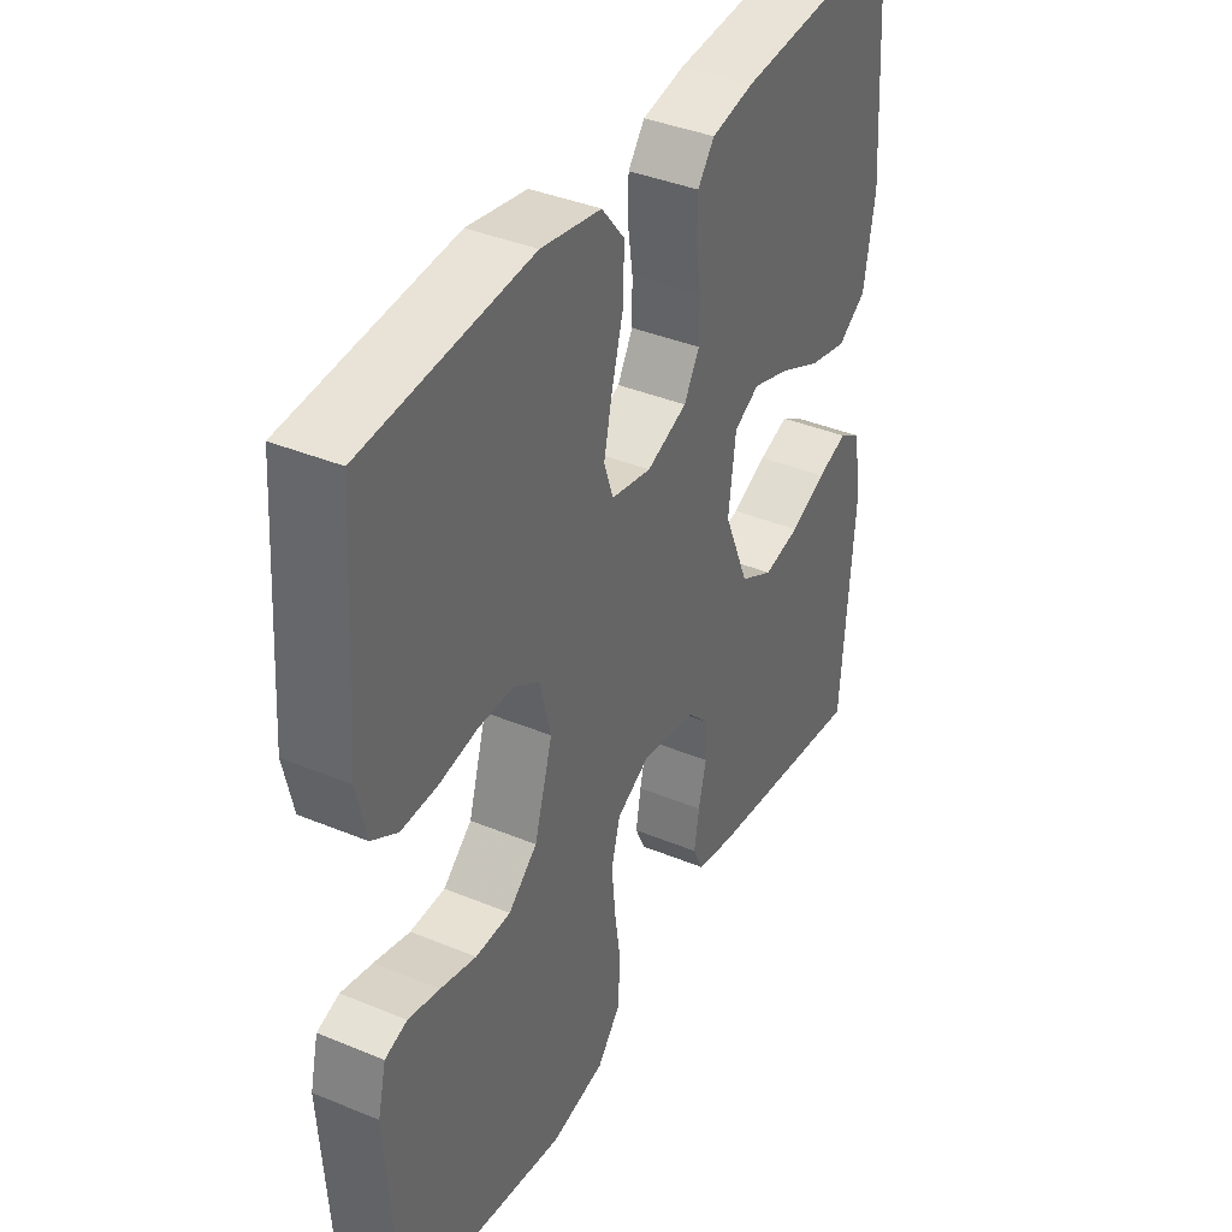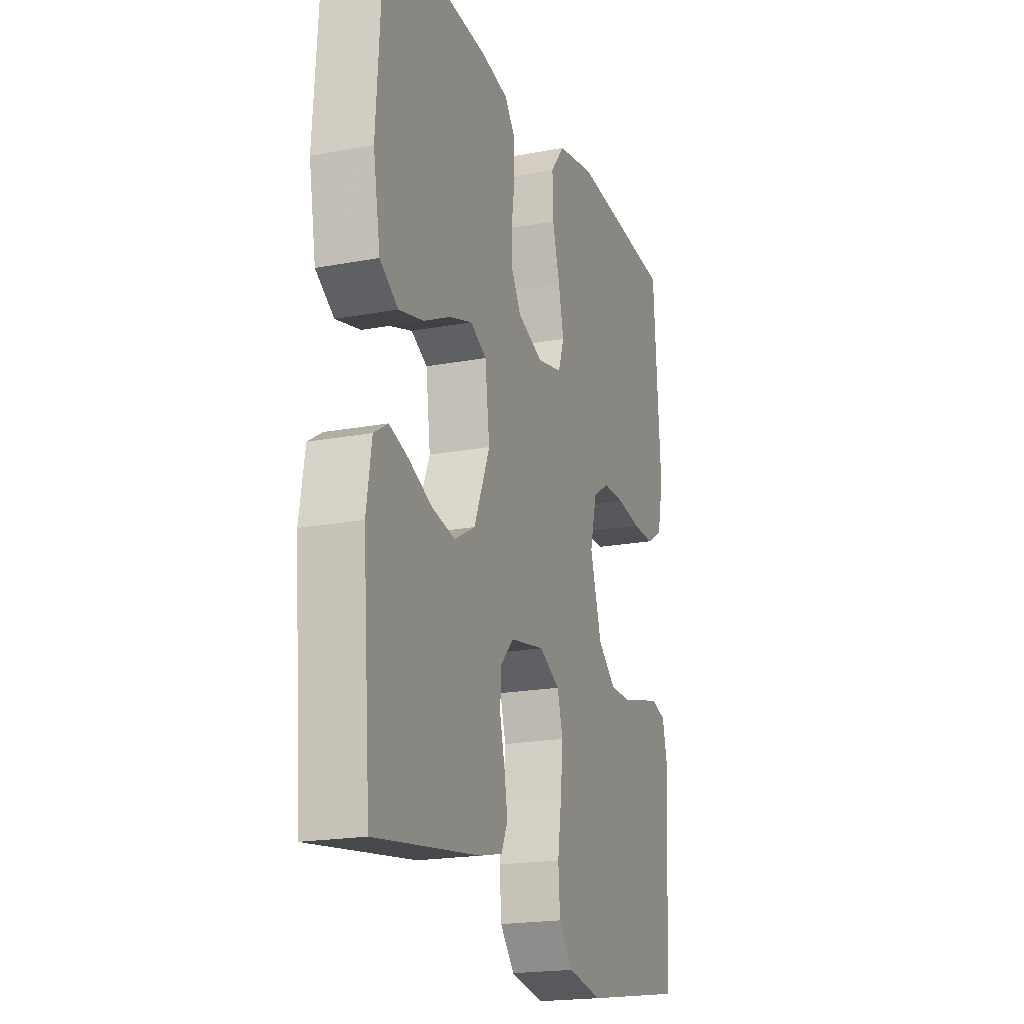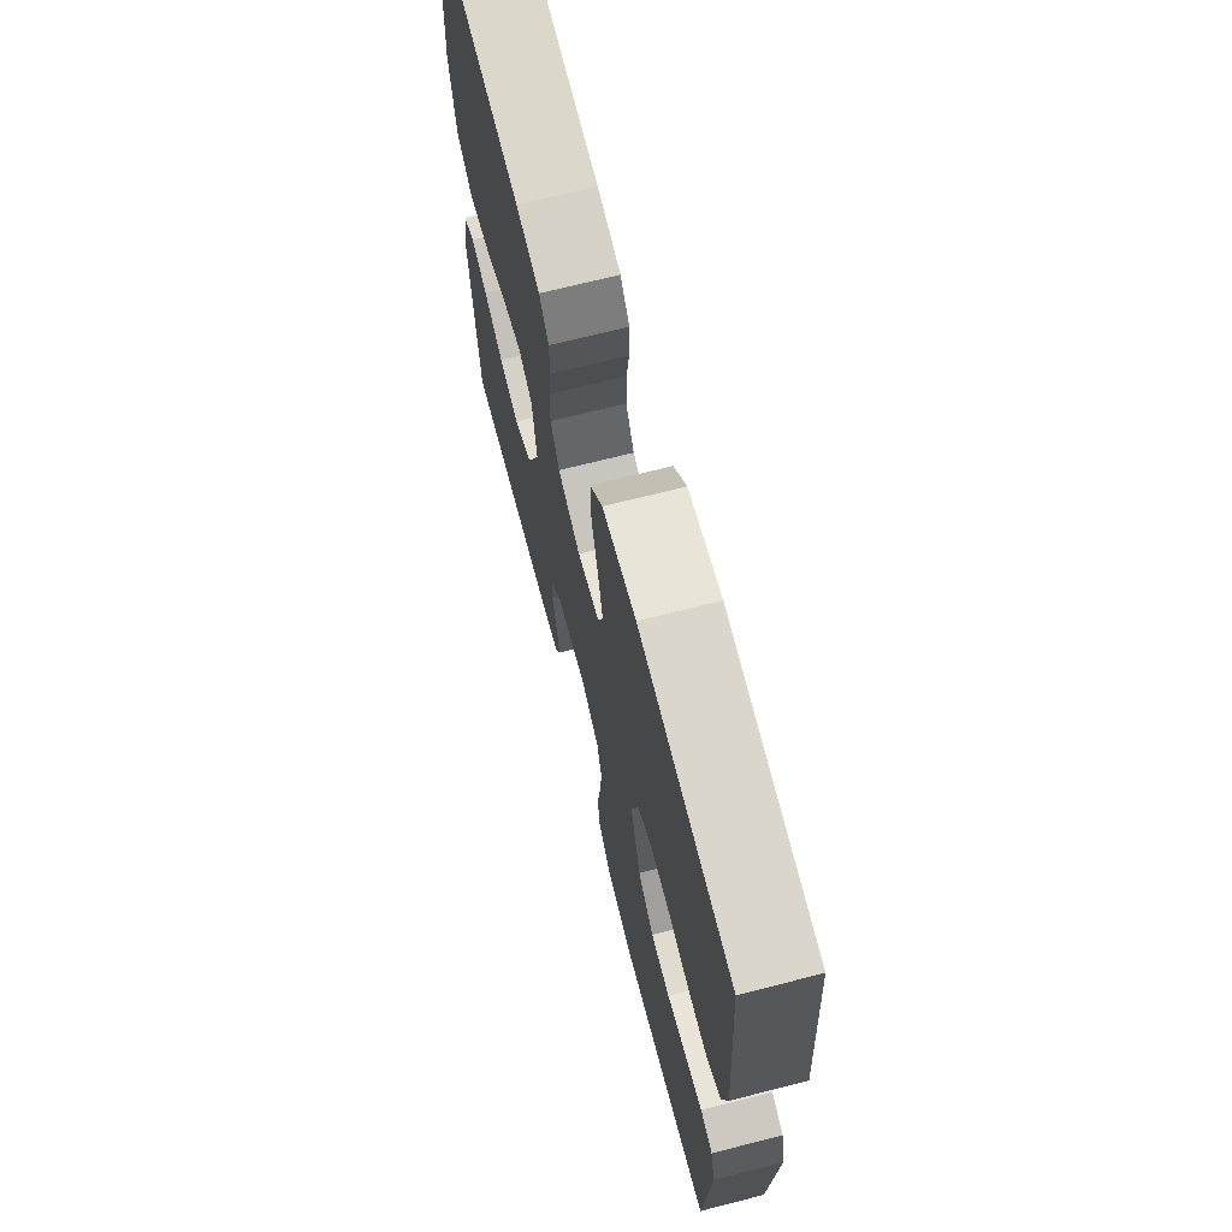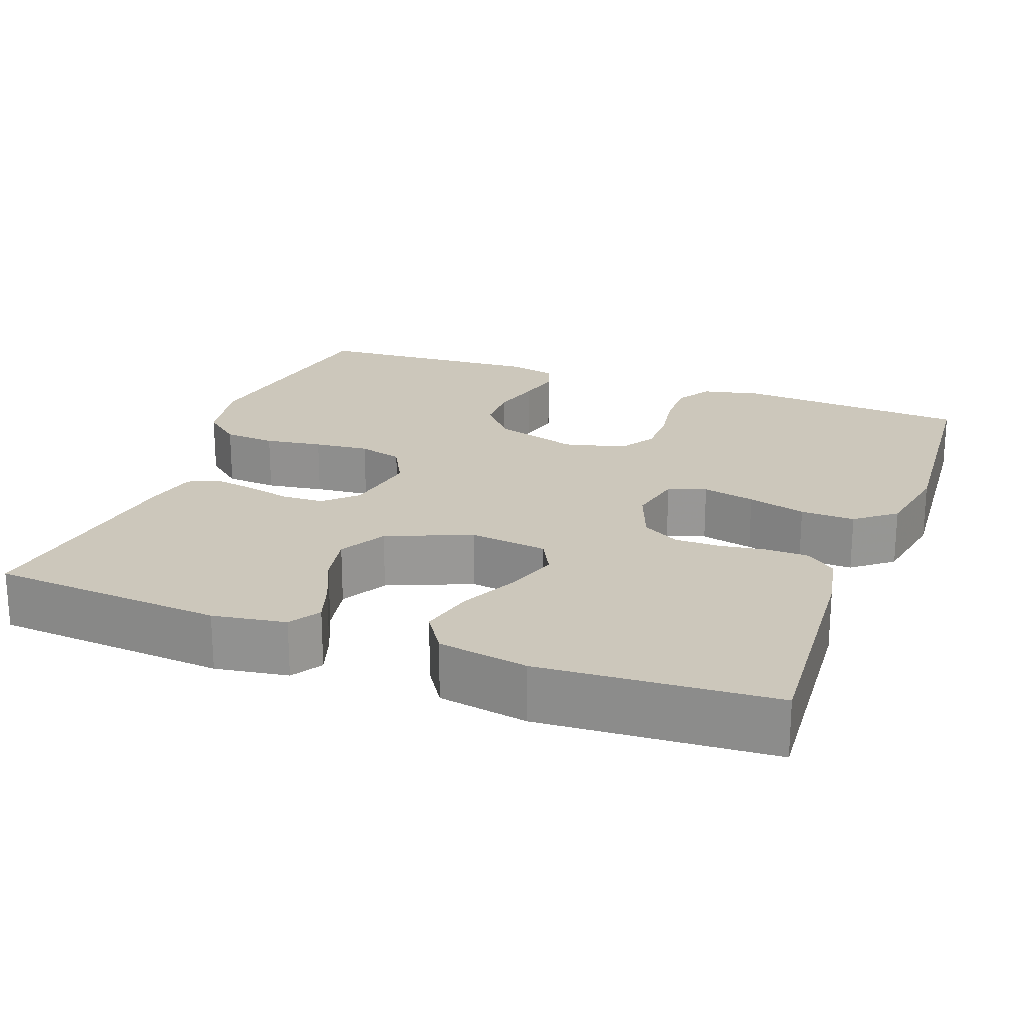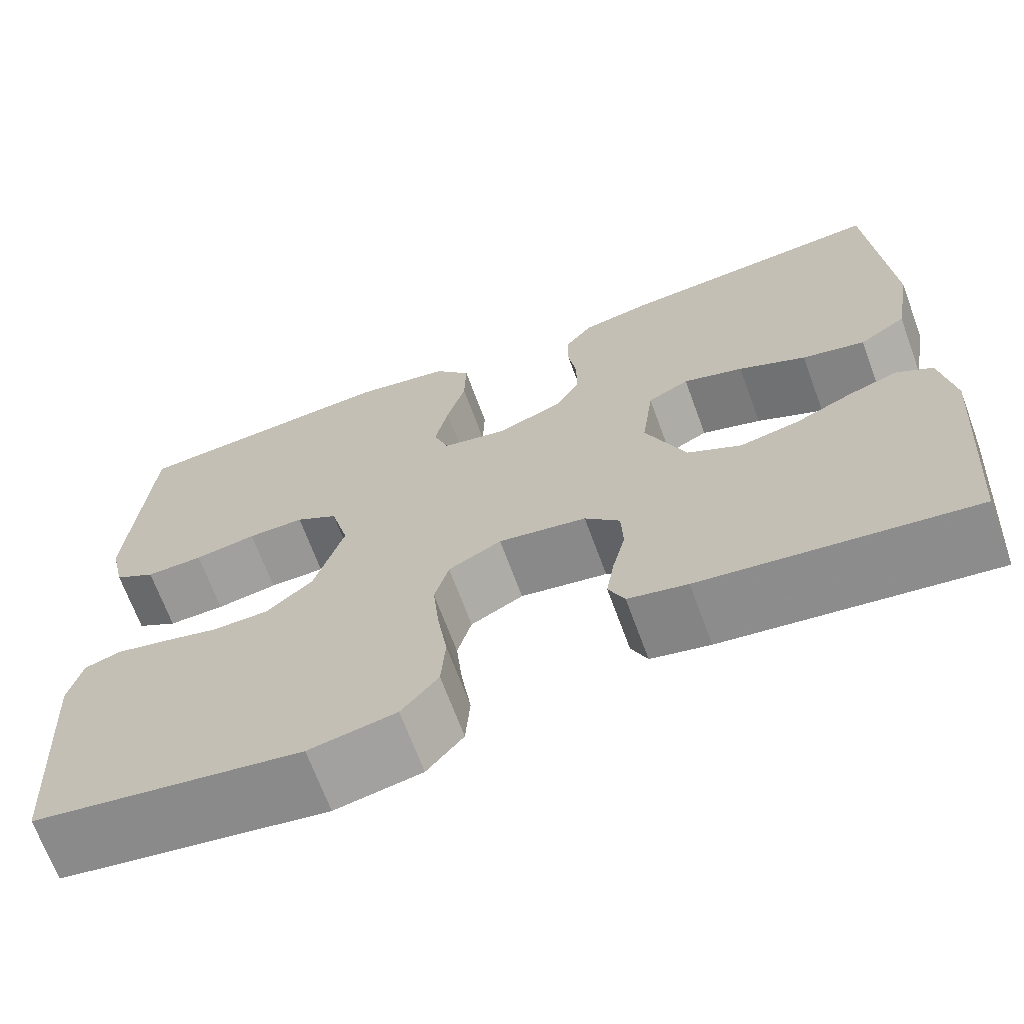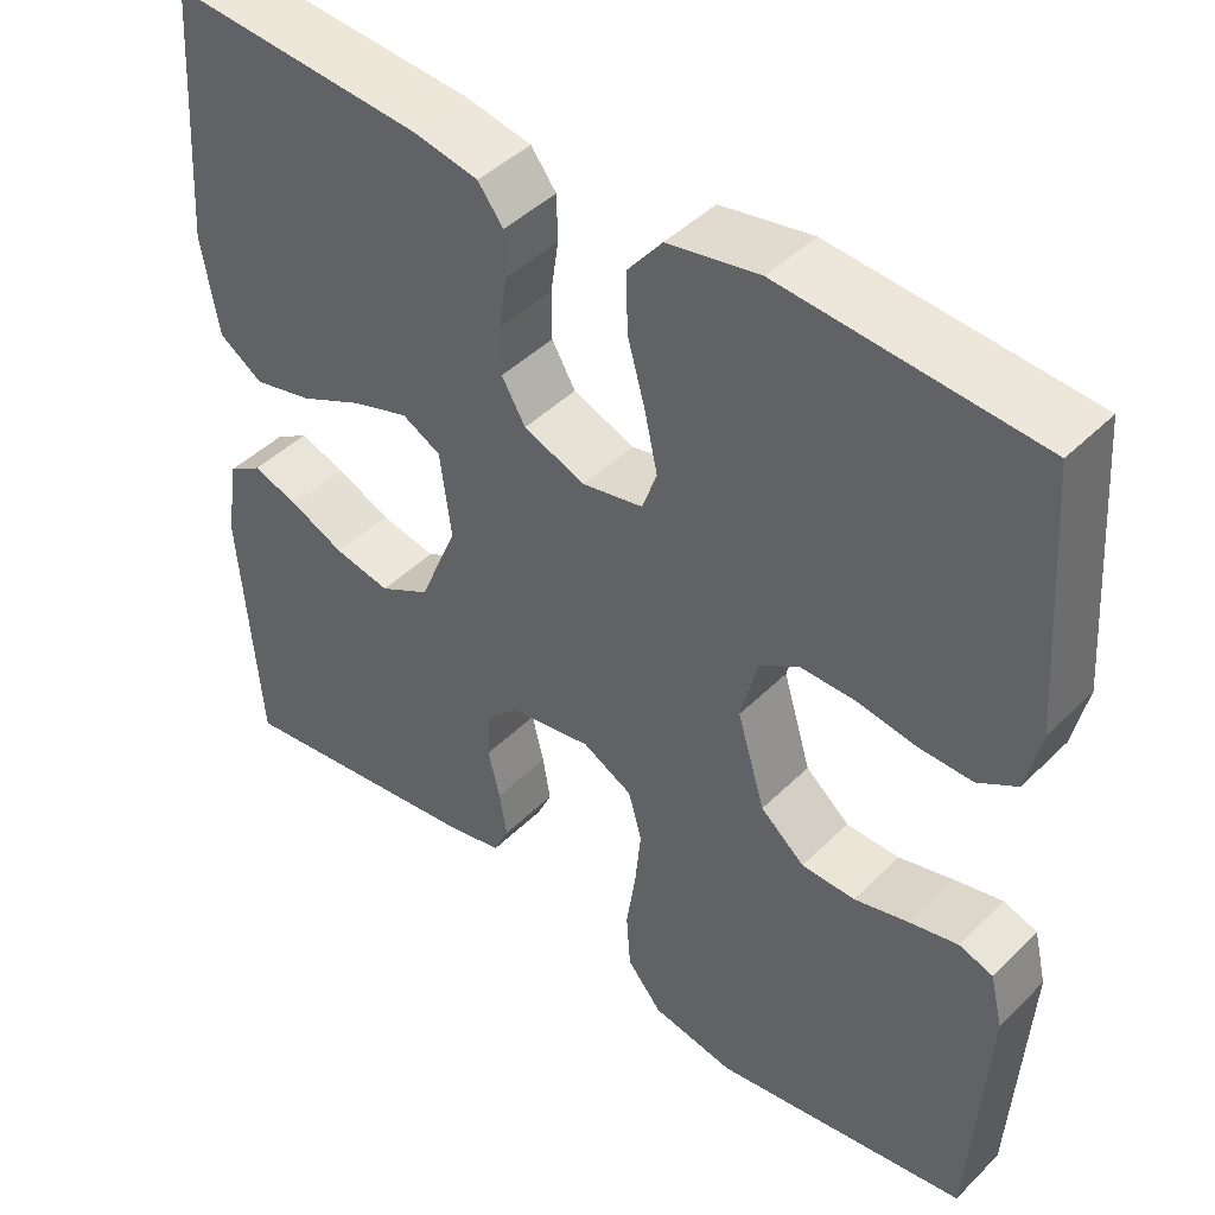
<metadata>
{"format":"obj","ext":"obj","renderer":"f3d","projection":"perspective","resolution":1024,"background":"white","views":[{"elev":38.8,"azim":117.5,"up":"+Z"},{"elev":-19.6,"azim":-70.7,"up":"+Z"},{"elev":69.6,"azim":75.7,"up":"+Z"},{"elev":21.6,"azim":-69.5,"up":"+Y"},{"elev":-68.3,"azim":-159.8,"up":"+Z"},{"elev":44.5,"azim":41.3,"up":"+Z"}]}
</metadata>
<code>
v -0.5 0.07 0.5
v -0.2 0.07 0.478
v -0.123 0.07 0.463
v -0.093 0.07 0.424
v -0.092 0.07 0.37
v -0.101 0.07 0.309
v -0.101 0.07 0.251
v -0.073 0.07 0.203
v 0 0.07 0.175
v 0.072 0.07 0.19
v 0.089 0.07 0.239
v 0.074 0.07 0.307
v 0.053 0.07 0.382
v 0.051 0.07 0.452
v 0.092 0.07 0.503
v 0.2 0.07 0.523
v 0.5 0.07 0.5
v 0.521 0.07 0.2
v 0.504 0.07 0.124
v 0.458 0.07 0.096
v 0.394 0.07 0.097
v 0.325 0.07 0.108
v 0.262 0.07 0.108
v 0.215 0.07 0.079
v 0.195 0.07 0
v 0.228 0.07 -0.109
v 0.28 0.07 -0.153
v 0.343 0.07 -0.154
v 0.407 0.07 -0.137
v 0.464 0.07 -0.124
v 0.504 0.07 -0.137
v 0.519 0.07 -0.2
v 0.5 0.07 -0.5
v 0.2 0.07 -0.548
v 0.103 0.07 -0.53
v 0.062 0.07 -0.481
v 0.057 0.07 -0.414
v 0.068 0.07 -0.34
v 0.075 0.07 -0.269
v 0.059 0.07 -0.212
v 0 0.07 -0.181
v -0.098 0.07 -0.198
v -0.137 0.07 -0.238
v -0.139 0.07 -0.293
v -0.125 0.07 -0.351
v -0.116 0.07 -0.405
v -0.134 0.07 -0.444
v -0.2 0.07 -0.459
v -0.5 0.07 -0.5
v -0.523 0.07 -0.2
v -0.508 0.07 -0.106
v -0.468 0.07 -0.081
v -0.413 0.07 -0.099
v -0.348 0.07 -0.128
v -0.282 0.07 -0.141
v -0.222 0.07 -0.108
v -0.177 0.07 0
v -0.19 0.07 0.101
v -0.236 0.07 0.125
v -0.303 0.07 0.103
v -0.378 0.07 0.067
v -0.448 0.07 0.05
v -0.5 0.07 0.084
v -0.52 0.07 0.2
v -0.5 0 0.5
v -0.2 0 0.478
v -0.123 0 0.463
v -0.093 0 0.424
v -0.092 0 0.37
v -0.101 0 0.309
v -0.101 0 0.251
v -0.073 0 0.203
v 0 0 0.175
v 0.072 0 0.19
v 0.089 0 0.239
v 0.074 0 0.307
v 0.053 0 0.382
v 0.051 0 0.452
v 0.092 0 0.503
v 0.2 0 0.523
v 0.5 0 0.5
v 0.521 0 0.2
v 0.504 0 0.124
v 0.458 0 0.096
v 0.394 0 0.097
v 0.325 0 0.108
v 0.262 0 0.108
v 0.215 0 0.079
v 0.195 0 0
v 0.228 0 -0.109
v 0.28 0 -0.153
v 0.343 0 -0.154
v 0.407 0 -0.137
v 0.464 0 -0.124
v 0.504 0 -0.137
v 0.519 0 -0.2
v 0.5 0 -0.5
v 0.2 0 -0.548
v 0.103 0 -0.53
v 0.062 0 -0.481
v 0.057 0 -0.414
v 0.068 0 -0.34
v 0.075 0 -0.269
v 0.059 0 -0.212
v 0 0 -0.181
v -0.098 0 -0.198
v -0.137 0 -0.238
v -0.139 0 -0.293
v -0.125 0 -0.351
v -0.116 0 -0.405
v -0.134 0 -0.444
v -0.2 0 -0.459
v -0.5 0 -0.5
v -0.523 0 -0.2
v -0.508 0 -0.106
v -0.468 0 -0.081
v -0.413 0 -0.099
v -0.348 0 -0.128
v -0.282 0 -0.141
v -0.222 0 -0.108
v -0.177 0 0
v -0.19 0 0.101
v -0.236 0 0.125
v -0.303 0 0.103
v -0.378 0 0.067
v -0.448 0 0.05
v -0.5 0 0.084
v -0.52 0 0.2
f 4 5 6
f 3 4 6
f 2 3 6
f 1 2 6
f 64 1 6
f 63 64 6
f 62 63 6
f 61 62 6
f 60 61 6
f 59 60 6 7
f 58 59 7 8
f 57 58 8 9
f 56 57 9 10
f 52 53 54
f 51 52 54
f 50 51 54
f 49 50 54
f 48 49 54
f 47 48 54
f 46 47 54
f 45 46 54
f 44 45 54
f 43 44 54 55
f 42 43 55 56
f 36 37 38
f 35 36 38
f 34 35 38
f 33 34 38
f 32 33 38
f 31 32 38
f 30 31 38
f 29 30 38
f 28 29 38
f 27 28 38 39
f 26 27 39 40
f 20 21 22
f 19 20 22
f 18 19 22
f 17 18 22
f 16 17 22
f 15 16 22
f 14 15 22
f 13 14 22
f 12 13 22
f 11 12 22 23
f 10 11 23 24
f 10 24 25
f 56 10 25
f 42 56 25
f 41 42 25
f 25 26 40 41
f 70 69 68
f 70 68 67
f 70 67 66
f 70 66 65
f 70 65 128
f 70 128 127
f 70 127 126
f 70 126 125
f 70 125 124
f 71 70 124 123
f 72 71 123 122
f 73 72 122 121
f 74 73 121 120
f 118 117 116
f 118 116 115
f 118 115 114
f 118 114 113
f 118 113 112
f 118 112 111
f 118 111 110
f 118 110 109
f 118 109 108
f 119 118 108 107
f 120 119 107 106
f 102 101 100
f 102 100 99
f 102 99 98
f 102 98 97
f 102 97 96
f 102 96 95
f 102 95 94
f 102 94 93
f 102 93 92
f 103 102 92 91
f 104 103 91 90
f 86 85 84
f 86 84 83
f 86 83 82
f 86 82 81
f 86 81 80
f 86 80 79
f 86 79 78
f 86 78 77
f 86 77 76
f 87 86 76 75
f 88 87 75 74
f 89 88 74
f 89 74 120
f 89 120 106
f 89 106 105
f 105 104 90 89
f 1 65 66 2
f 2 66 67 3
f 3 67 68 4
f 4 68 69 5
f 5 69 70 6
f 6 70 71 7
f 7 71 72 8
f 8 72 73 9
f 9 73 74 10
f 10 74 75 11
f 11 75 76 12
f 12 76 77 13
f 13 77 78 14
f 14 78 79 15
f 15 79 80 16
f 16 80 81 17
f 17 81 82 18
f 18 82 83 19
f 19 83 84 20
f 20 84 85 21
f 21 85 86 22
f 22 86 87 23
f 23 87 88 24
f 24 88 89 25
f 25 89 90 26
f 26 90 91 27
f 27 91 92 28
f 28 92 93 29
f 29 93 94 30
f 30 94 95 31
f 31 95 96 32
f 32 96 97 33
f 33 97 98 34
f 34 98 99 35
f 35 99 100 36
f 36 100 101 37
f 37 101 102 38
f 38 102 103 39
f 39 103 104 40
f 40 104 105 41
f 41 105 106 42
f 42 106 107 43
f 43 107 108 44
f 44 108 109 45
f 45 109 110 46
f 46 110 111 47
f 47 111 112 48
f 48 112 113 49
f 49 113 114 50
f 50 114 115 51
f 51 115 116 52
f 52 116 117 53
f 53 117 118 54
f 54 118 119 55
f 55 119 120 56
f 56 120 121 57
f 57 121 122 58
f 58 122 123 59
f 59 123 124 60
f 60 124 125 61
f 61 125 126 62
f 62 126 127 63
f 63 127 128 64
f 64 128 65 1

</code>
